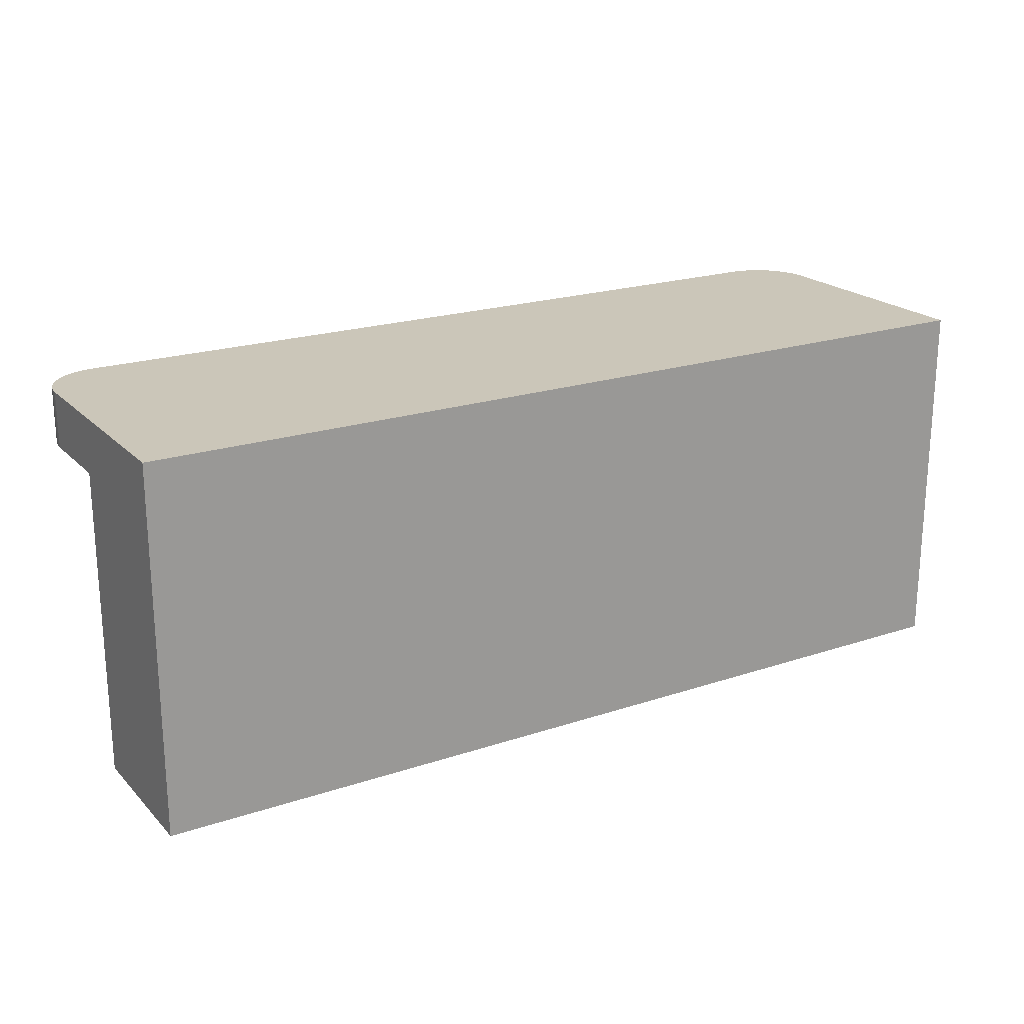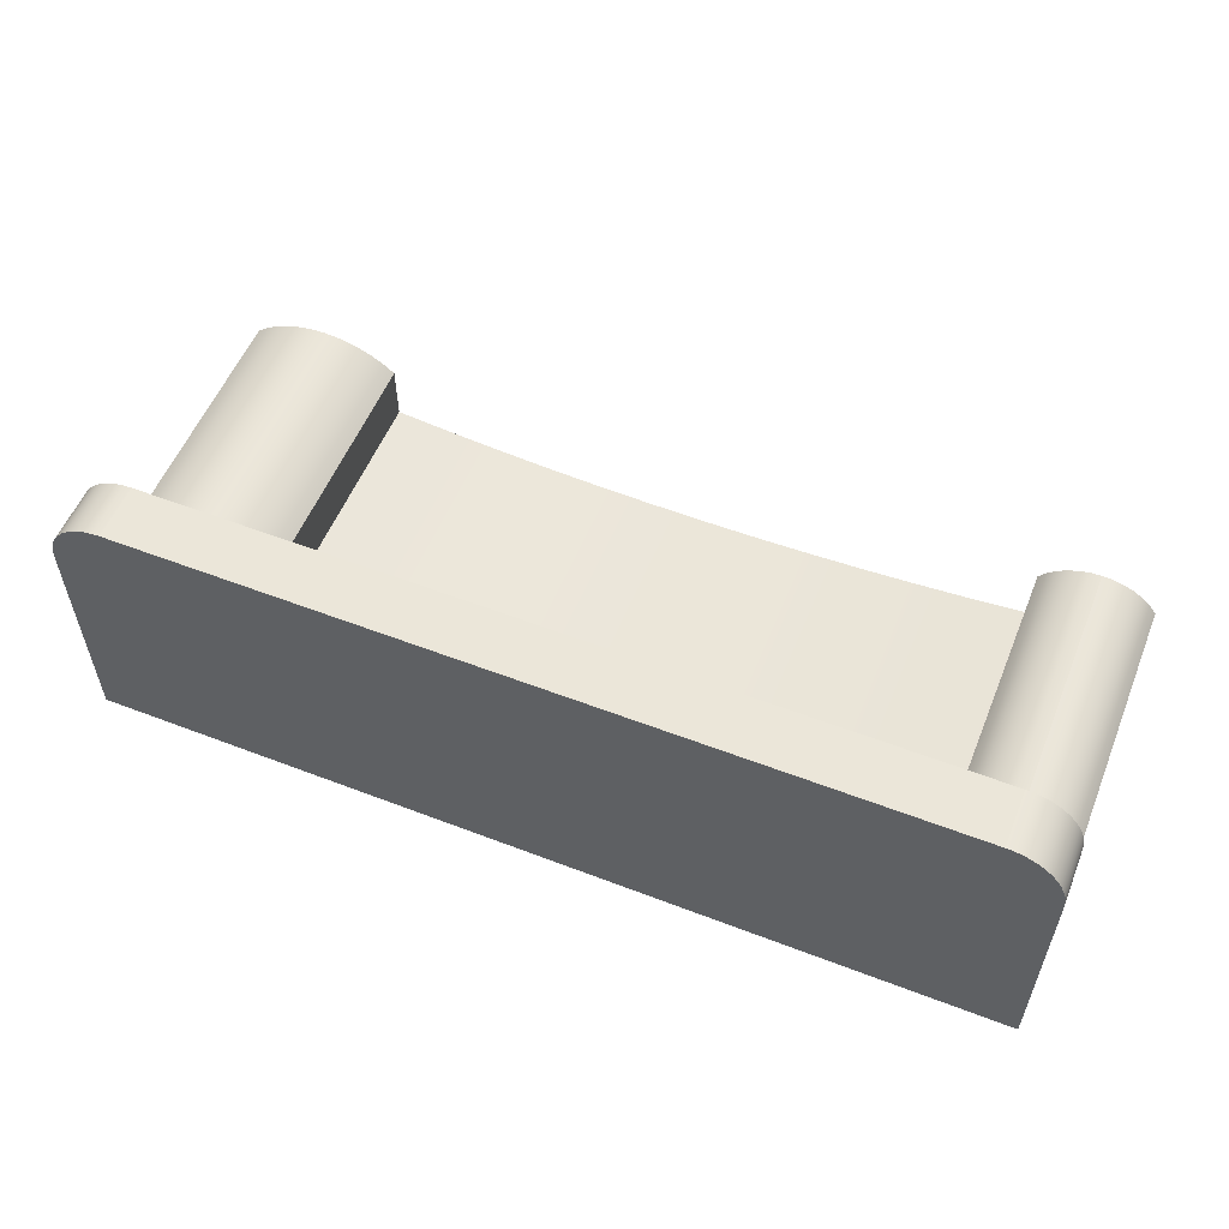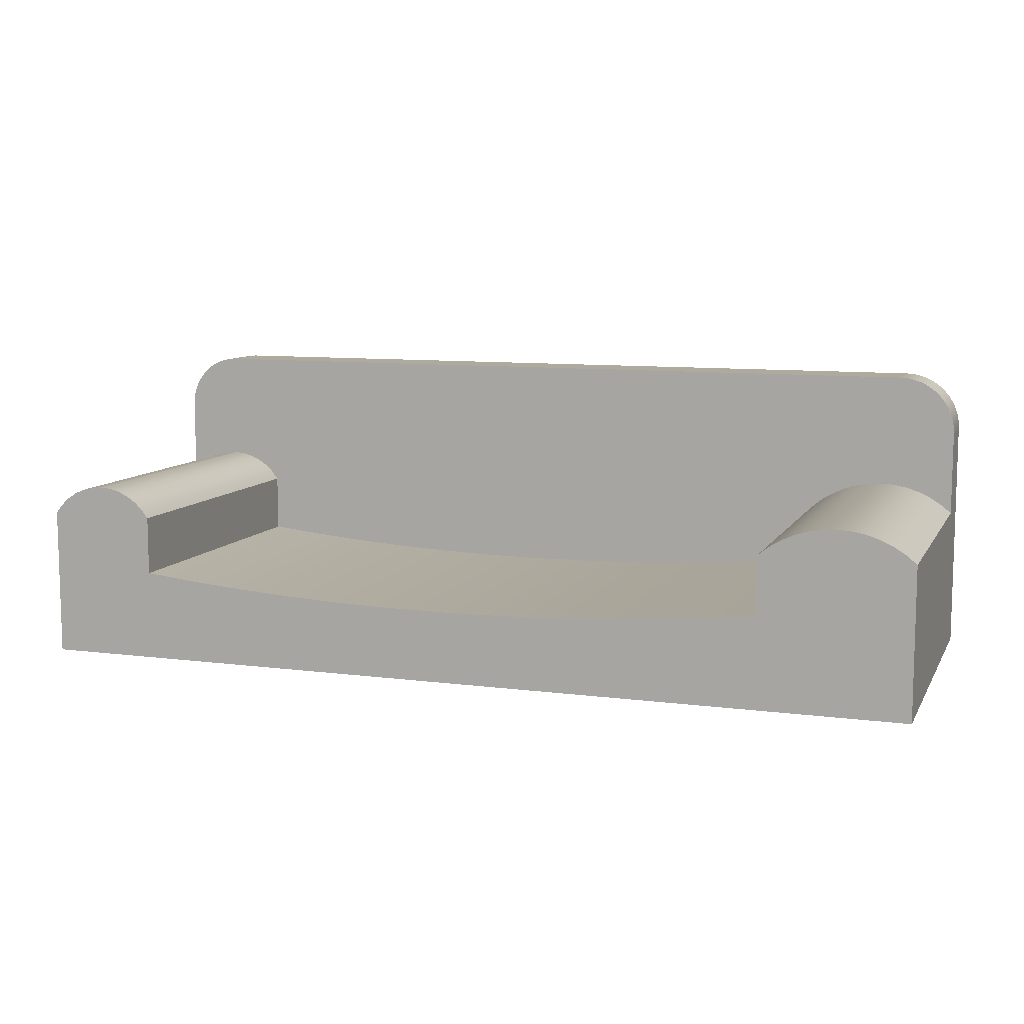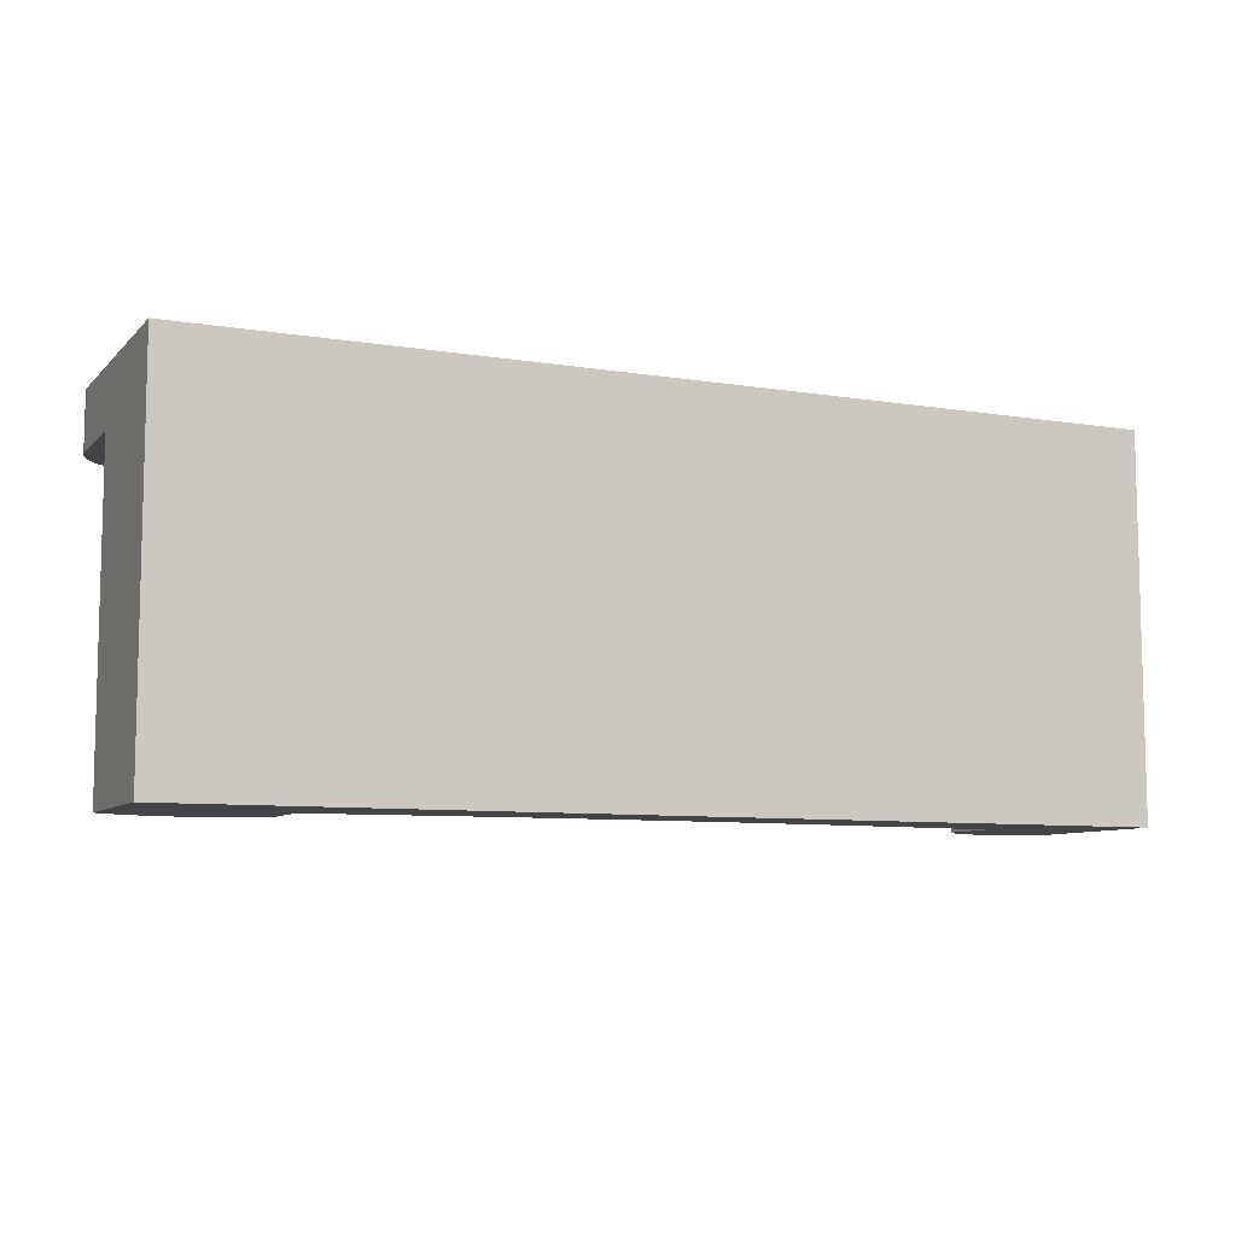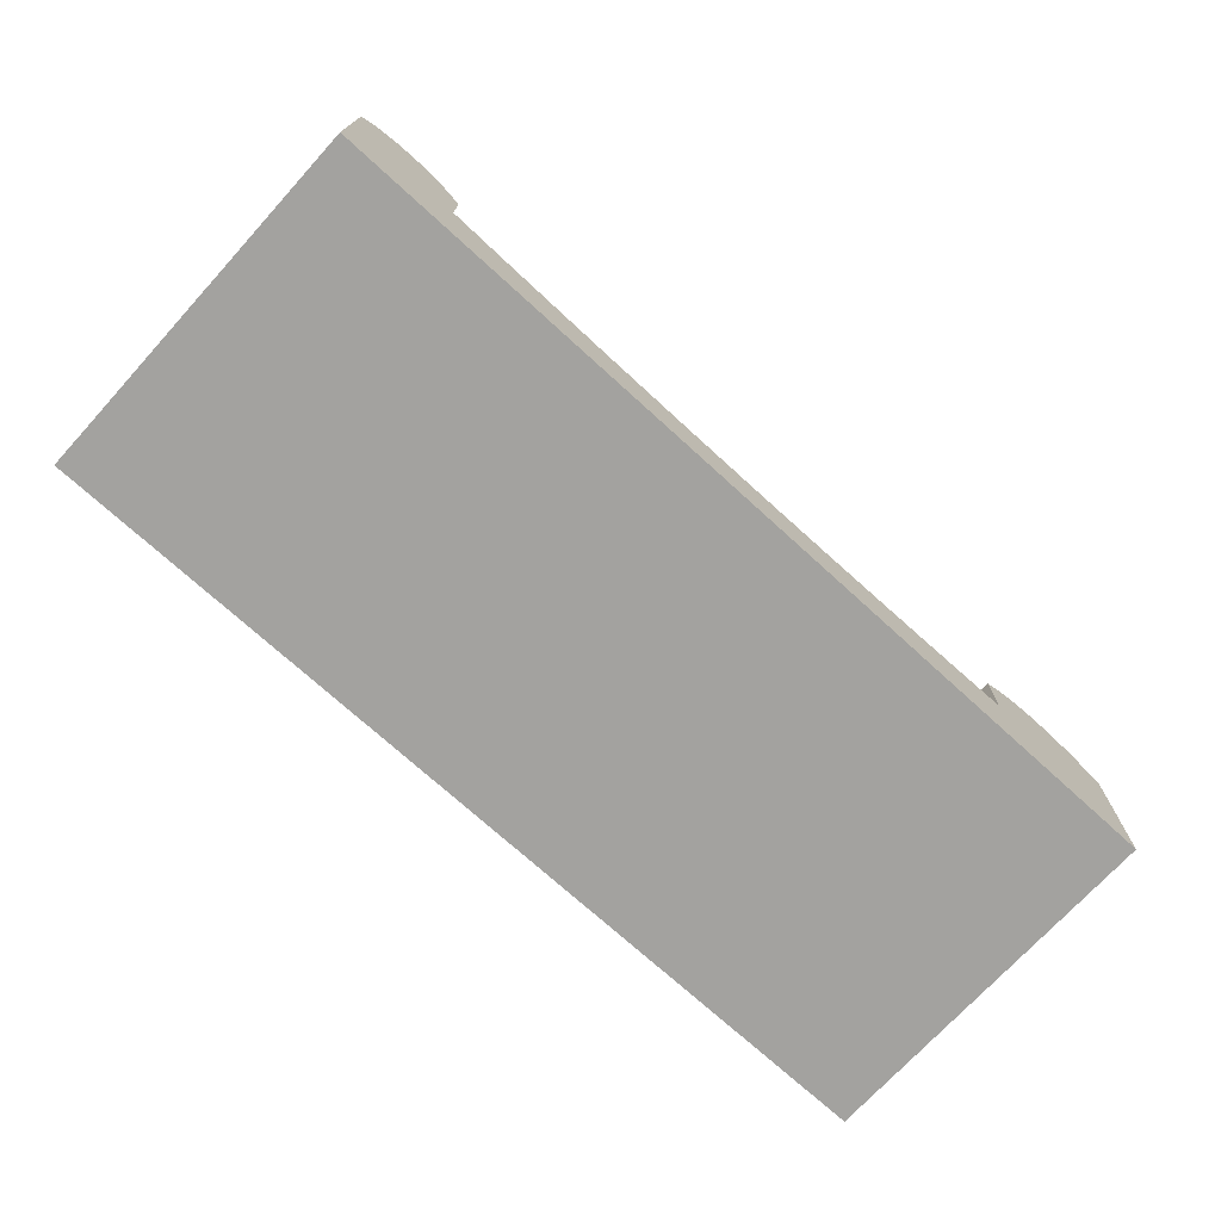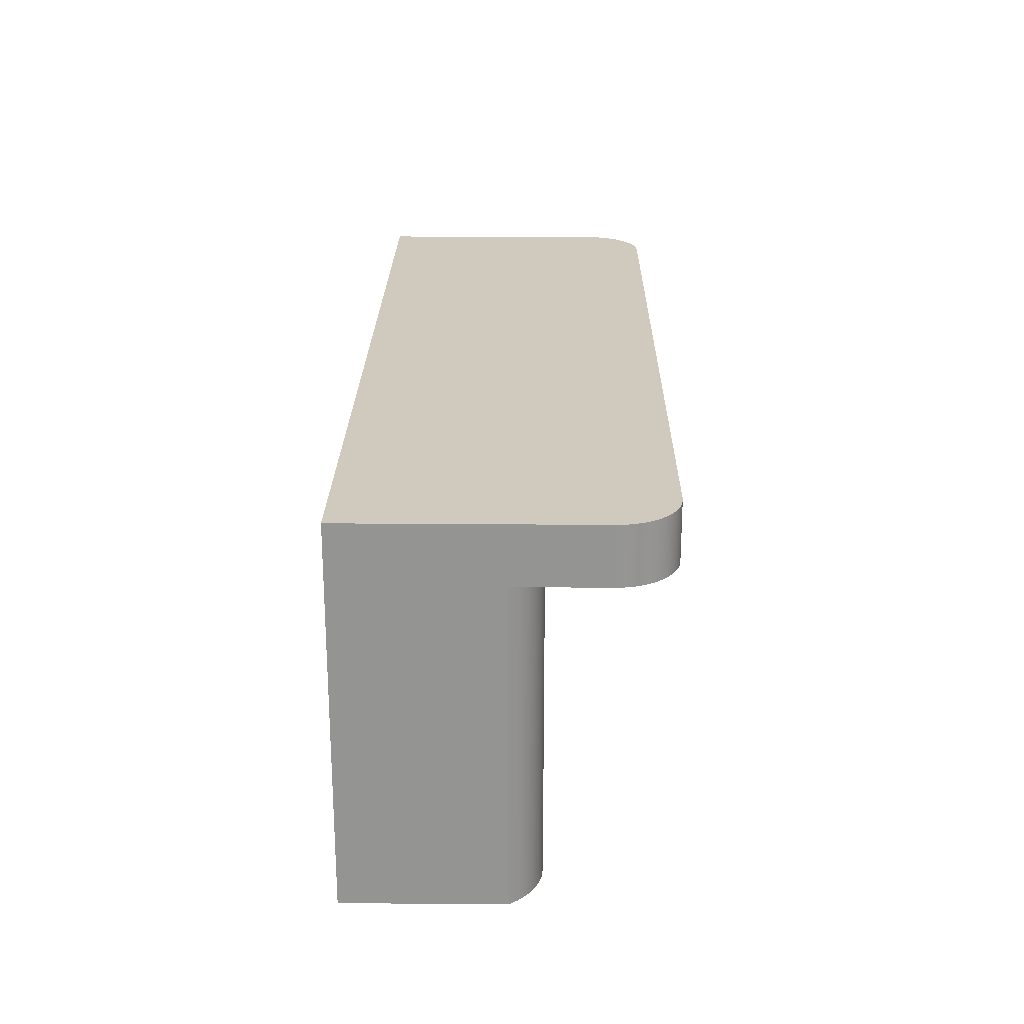
<metadata>
{"format":"obj","ext":"obj","renderer":"f3d","projection":"perspective","resolution":1024,"background":"white","views":[{"elev":20.9,"azim":-30.9,"up":"+Z"},{"elev":55.7,"azim":22.0,"up":"+Y"},{"elev":9.3,"azim":-161.1,"up":"+Y"},{"elev":-8.2,"azim":-24.3,"up":"+Z"},{"elev":-72.5,"azim":137.6,"up":"+Y"},{"elev":23.0,"azim":90.8,"up":"+Z"}]}
</metadata>
<code>
v -0.455 -0.1812 -0.2214
v 0.4339 -0.1812 0.1348
v -0.455 -0.1812 0.1348
v 0.4339 -0.1812 0.08035
v 0.4339 0.05111 0.1348
v -0.455 -0.0341 0.08035
v 0.4339 -0.1812 -0.2214
v 0.4339 -0.0341 0.08035
v 0.4334 0.05837 0.1348
v -0.455 0.0498 0.1348
v -0.455 -0.0341 -0.2214
v 0.3262 -0.09175 -0.2214
v 0.4339 -0.0341 -0.2214
v 0.4334 0.05837 0.08035
v 0.432 0.06551 0.1348
v 0.4339 0.05111 0.08035
v -0.4546 0.05723 0.1348
v -0.455 0.0498 0.08035
v -0.4447 -0.02582 -0.2214
v 0.2734 -0.09736 -0.2214
v 0.4274 -0.02561 -0.2214
v 0.432 0.06551 0.08035
v 0.4296 0.0724 0.1348
v 0.4274 -0.02561 0.08035
v -0.4531 0.06454 0.1348
v -0.4546 0.05723 0.08035
v -0.4334 -0.01887 -0.2214
v -0.4447 -0.02582 0.08035
v 0.2204 -0.1019 -0.2214
v 0.2734 -0.09736 0.08035
v 0.4296 0.0724 0.08035
v 0.4264 0.07893 0.1348
v -0.4507 0.07159 0.1348
v -0.4531 0.06454 0.08035
v -0.4214 -0.01335 -0.2214
v -0.4474 0.07827 0.08035
v 0.4196 -0.01831 -0.2214
v 0.1674 -0.1055 -0.2214
v 0.2204 -0.1019 0.08035
v 0.3262 -0.09175 0.08035
v 0.4196 -0.01831 0.08035
v 0.4264 0.07893 0.08035
v 0.4224 0.08498 0.1348
v -0.4474 0.07827 0.1348
v -0.4507 0.07159 0.08035
v -0.4088 -0.009345 -0.2214
v -0.4334 -0.01887 0.08035
v -0.4433 0.08447 0.08035
v 0.4107 -0.01241 -0.2214
v 0.1144 -0.1081 -0.2214
v 0.1674 -0.1055 0.08035
v -0.3981 0.1067 0.08035
v 0.3262 -0.0341 0.08035
v 0.4224 0.08498 0.08035
v 0.4176 0.09045 0.1348
v -0.4433 0.08447 0.1348
v -0.3957 -0.006919 -0.2214
v -0.4214 -0.01335 0.08035
v -0.4384 0.09007 0.08035
v 0.401 -0.008076 -0.2214
v 0.4107 -0.01241 0.08035
v 0.06125 -0.1096 -0.2214
v 0.1144 -0.1081 0.08035
v 0.3262 -0.0341 -0.2214
v 0.4176 0.09045 0.08035
v 0.4121 0.09525 0.1348
v -0.4384 0.09007 0.1348
v -0.3825 -0.006107 -0.2214
v -0.4088 -0.009345 0.08035
v -0.4266 0.09912 0.08035
v -0.4328 0.09498 0.08035
v 0.3907 -0.005425 -0.2214
v 0.401 -0.008076 0.08035
v 0.008119 -0.1101 -0.2214
v 0.06125 -0.1096 0.08035
v 0.3327 -0.02561 0.08035
v 0.3327 -0.02561 -0.2214
v 0.406 0.0993 0.1348
v -0.4328 0.09498 0.1348
v -0.3693 -0.006919 -0.2214
v -0.3957 -0.006919 0.08035
v -0.4128 0.1048 0.08035
v -0.4199 0.1024 0.08035
v 0.38 -0.004533 -0.2214
v 0.3907 -0.005425 0.08035
v 0.406 0.0993 0.08035
v 0.4121 0.09525 0.08035
v -0.04501 -0.1096 -0.2214
v 0.008119 -0.1101 0.08035
v 0.3404 -0.01831 0.08035
v 0.3404 -0.01831 -0.2214
v 0.3995 0.1025 0.1348
v -0.4266 0.09912 0.1348
v -0.3563 -0.009345 -0.2214
v -0.3825 -0.006107 0.08035
v -0.4055 0.1063 0.08035
v 0.3694 -0.005425 -0.2214
v 0.3995 0.1025 0.08035
v -0.09812 -0.1081 -0.2214
v -0.04501 -0.1096 0.08035
v 0.3493 -0.01241 0.08035
v 0.3493 -0.01241 -0.2214
v 0.3926 0.1049 0.1348
v -0.4199 0.1024 0.1348
v -0.3436 -0.01335 -0.2214
v -0.3693 -0.006919 0.08035
v -0.4055 0.1063 0.1348
v -0.4128 0.1048 0.1348
v 0.3591 -0.008076 -0.2214
v 0.3694 -0.005425 0.08035
v 0.38 -0.004533 0.08035
v 0.3926 0.1049 0.08035
v -0.1512 -0.1055 -0.2214
v -0.09812 -0.1081 0.08035
v 0.3591 -0.008076 0.08035
v 0.3855 0.1063 0.1348
v -0.3316 -0.01887 -0.2214
v -0.3563 -0.009345 0.08035
v -0.3981 0.1067 0.1348
v 0.3855 0.1063 0.08035
v -0.2042 -0.1019 -0.2214
v 0.3782 0.1067 0.1348
v -0.3203 -0.02582 -0.2214
v -0.3436 -0.01335 0.08035
v 0.3782 0.1067 0.08035
v -0.2571 -0.09736 -0.2214
v -0.2042 -0.1019 0.08035
v -0.1512 -0.1055 0.08035
v -0.31 -0.0341 -0.2214
v -0.3316 -0.01887 0.08035
v -0.31 -0.09175 -0.2214
v -0.2571 -0.09736 0.08035
v -0.3203 -0.02582 0.08035
v -0.31 -0.09175 0.08035
v -0.31 -0.0341 0.08035
g mesh1_mesh1-geometry
f 1 2 3
f 2 1 4
f 5 3 2
f 3 6 1
f 4 1 7
f 8 2 4
f 3 5 9
f 2 8 5
f 6 3 10
f 11 1 6
f 12 7 1
f 13 4 7
f 4 13 8
f 5 14 9
f 3 9 15
f 5 8 16
f 3 17 10
f 6 10 18
f 19 1 11
f 6 19 11
f 7 12 13
f 12 1 20
f 21 8 13
f 14 5 16
f 22 9 14
f 9 22 15
f 3 15 23
f 24 16 8
f 3 25 17
f 17 18 10
f 26 6 18
f 27 1 19
f 19 6 28
f 13 12 21
f 20 1 29
f 30 12 20
f 8 21 24
f 16 24 14
f 14 24 22
f 31 15 22
f 15 31 23
f 3 23 32
f 3 33 25
f 25 26 17
f 18 17 26
f 34 6 26
f 35 1 27
f 28 27 19
f 36 28 6
f 21 12 37
f 29 1 38
f 39 20 29
f 12 30 40
f 20 39 30
f 21 41 24
f 22 24 31
f 42 23 31
f 23 42 32
f 3 32 43
f 3 44 33
f 33 34 25
f 26 25 34
f 45 6 34
f 46 1 35
f 47 35 27
f 27 28 47
f 48 28 36
f 36 6 45
f 37 12 49
f 41 21 37
f 38 1 50
f 51 29 38
f 29 51 39
f 52 40 30
f 53 12 40
f 52 30 39
f 42 24 41
f 31 24 42
f 54 32 42
f 32 54 43
f 3 43 55
f 3 56 44
f 44 45 33
f 34 33 45
f 57 1 46
f 58 46 35
f 35 47 58
f 59 47 28
f 59 28 48
f 36 56 48
f 45 44 36
f 49 12 60
f 61 37 49
f 37 61 41
f 50 1 62
f 63 38 50
f 38 63 51
f 52 39 51
f 52 53 40
f 12 53 64
f 42 41 54
f 65 43 54
f 43 65 55
f 3 55 66
f 3 67 56
f 56 36 44
f 68 1 57
f 69 57 46
f 46 58 69
f 70 58 47
f 71 47 59
f 48 67 59
f 67 48 56
f 60 12 72
f 73 49 60
f 49 73 61
f 65 41 61
f 62 1 74
f 75 50 62
f 50 75 63
f 52 51 63
f 52 76 53
f 76 64 53
f 77 12 64
f 54 41 65
f 65 66 55
f 3 66 78
f 3 79 67
f 80 1 68
f 81 68 57
f 57 69 81
f 82 69 58
f 83 58 70
f 70 47 71
f 67 71 59
f 72 12 84
f 85 60 72
f 60 85 73
f 86 61 73
f 65 61 87
f 74 1 88
f 89 62 74
f 62 89 75
f 52 63 75
f 52 90 76
f 64 76 77
f 91 12 77
f 66 65 87
f 87 78 66
f 3 78 92
f 3 93 79
f 71 67 79
f 94 1 80
f 95 80 68
f 68 81 95
f 52 81 69
f 96 69 82
f 82 58 83
f 93 83 70
f 71 93 70
f 84 12 97
f 84 85 72
f 98 73 85
f 87 61 86
f 86 73 98
f 88 1 99
f 100 74 88
f 74 100 89
f 52 75 89
f 52 101 90
f 91 76 90
f 76 91 77
f 102 12 91
f 78 87 86
f 86 92 78
f 3 92 103
f 3 104 93
f 93 71 79
f 105 1 94
f 106 94 80
f 80 95 106
f 52 95 81
f 52 69 96
f 82 107 96
f 83 108 82
f 83 93 104
f 97 12 109
f 110 84 97
f 85 84 111
f 98 85 112
f 92 86 98
f 99 1 113
f 114 88 99
f 88 114 100
f 52 89 100
f 52 115 101
f 102 90 101
f 90 102 91
f 109 12 102
f 98 103 92
f 3 103 116
f 3 108 104
f 117 1 105
f 118 105 94
f 94 106 118
f 52 106 95
f 96 119 52
f 107 82 108
f 119 96 107
f 108 83 104
f 115 97 109
f 84 110 111
f 97 115 110
f 120 85 111
f 112 85 120
f 103 98 112
f 113 1 121
f 113 114 99
f 52 100 114
f 52 110 115
f 109 101 115
f 101 109 102
f 112 116 103
f 3 116 122
f 3 107 108
f 123 1 117
f 124 117 105
f 105 118 124
f 52 118 106
f 122 52 119
f 3 119 107
f 125 111 110
f 120 111 125
f 116 112 120
f 121 1 126
f 127 113 121
f 114 113 128
f 52 114 128
f 125 110 52
f 120 122 116
f 3 122 119
f 129 1 123
f 130 123 117
f 117 124 130
f 52 124 118
f 52 122 125
f 122 120 125
f 126 1 131
f 132 121 126
f 113 127 128
f 121 132 127
f 52 128 127
f 131 1 129
f 133 129 123
f 123 130 133
f 52 130 124
f 131 132 126
f 52 127 132
f 129 134 131
f 129 133 135
f 52 133 130
f 132 131 134
f 52 132 135
f 134 129 135
f 52 135 133
f 135 132 134
g mesh1_mesh1-geometry
f 3 2 1
f 4 1 2
f 2 3 5
f 1 6 3
f 7 1 4
f 4 2 8
f 9 5 3
f 5 8 2
f 10 3 6
f 6 1 11
f 1 7 12
f 7 4 13
f 8 13 4
f 9 14 5
f 15 9 3
f 16 8 5
f 10 17 3
f 18 10 6
f 11 1 19
f 11 19 6
f 13 12 7
f 20 1 12
f 13 8 21
f 16 5 14
f 14 9 22
f 15 22 9
f 23 15 3
f 8 16 24
f 17 25 3
f 10 18 17
f 18 6 26
f 19 1 27
f 28 6 19
f 21 12 13
f 29 1 20
f 20 12 30
f 24 21 8
f 14 24 16
f 22 24 14
f 22 15 31
f 23 31 15
f 32 23 3
f 25 33 3
f 17 26 25
f 26 17 18
f 26 6 34
f 27 1 35
f 19 27 28
f 6 28 36
f 37 12 21
f 38 1 29
f 29 20 39
f 40 30 12
f 30 39 20
f 24 41 21
f 31 24 22
f 31 23 42
f 32 42 23
f 43 32 3
f 33 44 3
f 25 34 33
f 34 25 26
f 34 6 45
f 35 1 46
f 27 35 47
f 47 28 27
f 36 28 48
f 45 6 36
f 49 12 37
f 37 21 41
f 50 1 38
f 38 29 51
f 39 51 29
f 30 40 52
f 40 12 53
f 39 30 52
f 41 24 42
f 42 24 31
f 42 32 54
f 43 54 32
f 55 43 3
f 44 56 3
f 33 45 44
f 45 33 34
f 46 1 57
f 35 46 58
f 58 47 35
f 28 47 59
f 48 28 59
f 48 56 36
f 36 44 45
f 60 12 49
f 49 37 61
f 41 61 37
f 62 1 50
f 50 38 63
f 51 63 38
f 51 39 52
f 40 53 52
f 64 53 12
f 54 41 42
f 54 43 65
f 55 65 43
f 66 55 3
f 56 67 3
f 44 36 56
f 57 1 68
f 46 57 69
f 69 58 46
f 47 58 70
f 59 47 71
f 59 67 48
f 56 48 67
f 72 12 60
f 60 49 73
f 61 73 49
f 61 41 65
f 74 1 62
f 62 50 75
f 63 75 50
f 63 51 52
f 53 76 52
f 53 64 76
f 64 12 77
f 65 41 54
f 55 66 65
f 78 66 3
f 67 79 3
f 68 1 80
f 57 68 81
f 81 69 57
f 58 69 82
f 70 58 83
f 71 47 70
f 59 71 67
f 84 12 72
f 72 60 85
f 73 85 60
f 73 61 86
f 87 61 65
f 88 1 74
f 74 62 89
f 75 89 62
f 75 63 52
f 76 90 52
f 77 76 64
f 77 12 91
f 87 65 66
f 66 78 87
f 92 78 3
f 79 93 3
f 79 67 71
f 80 1 94
f 68 80 95
f 95 81 68
f 69 81 52
f 82 69 96
f 83 58 82
f 70 83 93
f 70 93 71
f 97 12 84
f 72 85 84
f 85 73 98
f 86 61 87
f 98 73 86
f 99 1 88
f 88 74 100
f 89 100 74
f 89 75 52
f 90 101 52
f 90 76 91
f 77 91 76
f 91 12 102
f 86 87 78
f 78 92 86
f 103 92 3
f 93 104 3
f 79 71 93
f 94 1 105
f 80 94 106
f 106 95 80
f 81 95 52
f 96 69 52
f 96 107 82
f 82 108 83
f 104 93 83
f 109 12 97
f 97 84 110
f 111 84 85
f 112 85 98
f 98 86 92
f 113 1 99
f 99 88 114
f 100 114 88
f 100 89 52
f 101 115 52
f 101 90 102
f 91 102 90
f 102 12 109
f 92 103 98
f 116 103 3
f 104 108 3
f 105 1 117
f 94 105 118
f 118 106 94
f 95 106 52
f 52 119 96
f 108 82 107
f 107 96 119
f 104 83 108
f 109 97 115
f 111 110 84
f 110 115 97
f 111 85 120
f 120 85 112
f 112 98 103
f 121 1 113
f 99 114 113
f 114 100 52
f 115 110 52
f 115 101 109
f 102 109 101
f 103 116 112
f 122 116 3
f 108 107 3
f 117 1 123
f 105 117 124
f 124 118 105
f 106 118 52
f 119 52 122
f 107 119 3
f 110 111 125
f 125 111 120
f 120 112 116
f 126 1 121
f 121 113 127
f 128 113 114
f 128 114 52
f 52 110 125
f 116 122 120
f 119 122 3
f 123 1 129
f 117 123 130
f 130 124 117
f 118 124 52
f 125 122 52
f 125 120 122
f 131 1 126
f 126 121 132
f 128 127 113
f 127 132 121
f 127 128 52
f 129 1 131
f 123 129 133
f 133 130 123
f 124 130 52
f 126 132 131
f 132 127 52
f 131 134 129
f 135 133 129
f 130 133 52
f 134 131 132
f 135 132 52
f 135 129 134
f 133 135 52
f 134 132 135

</code>
